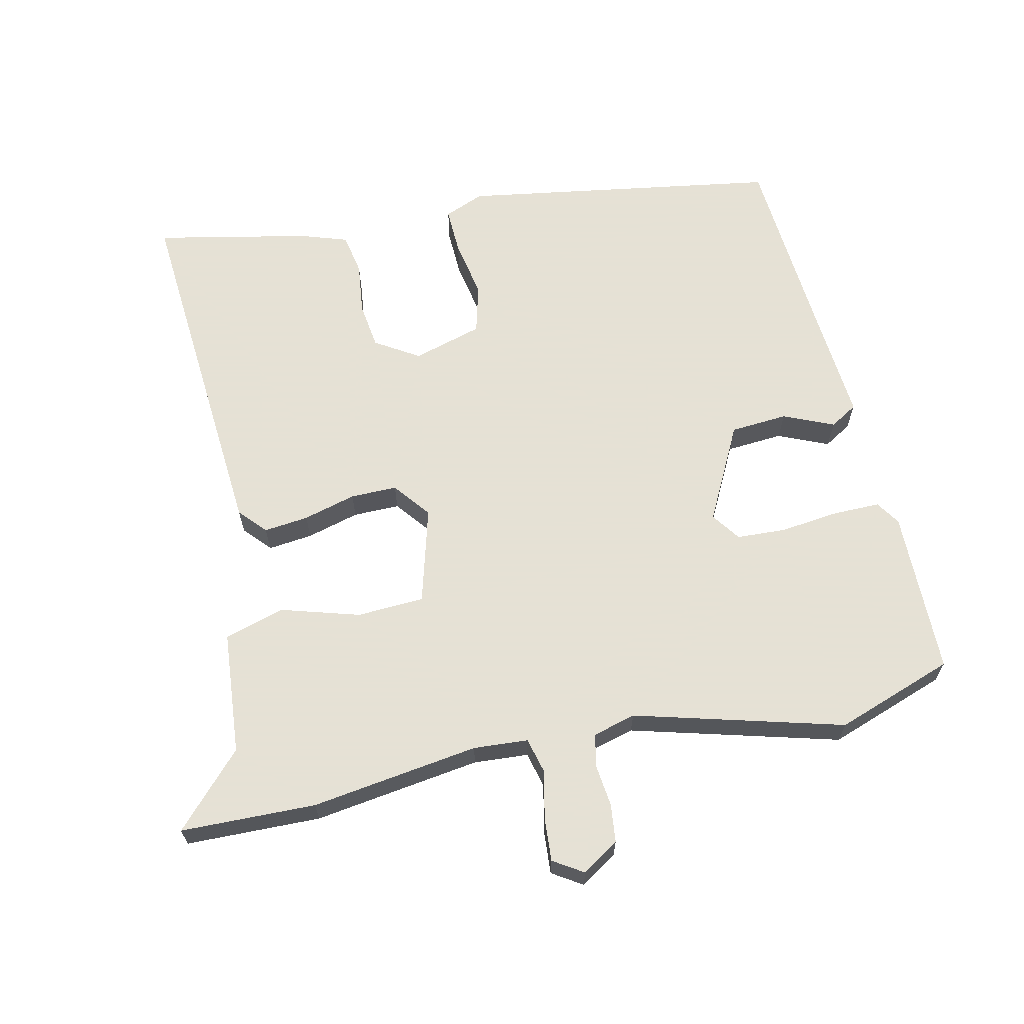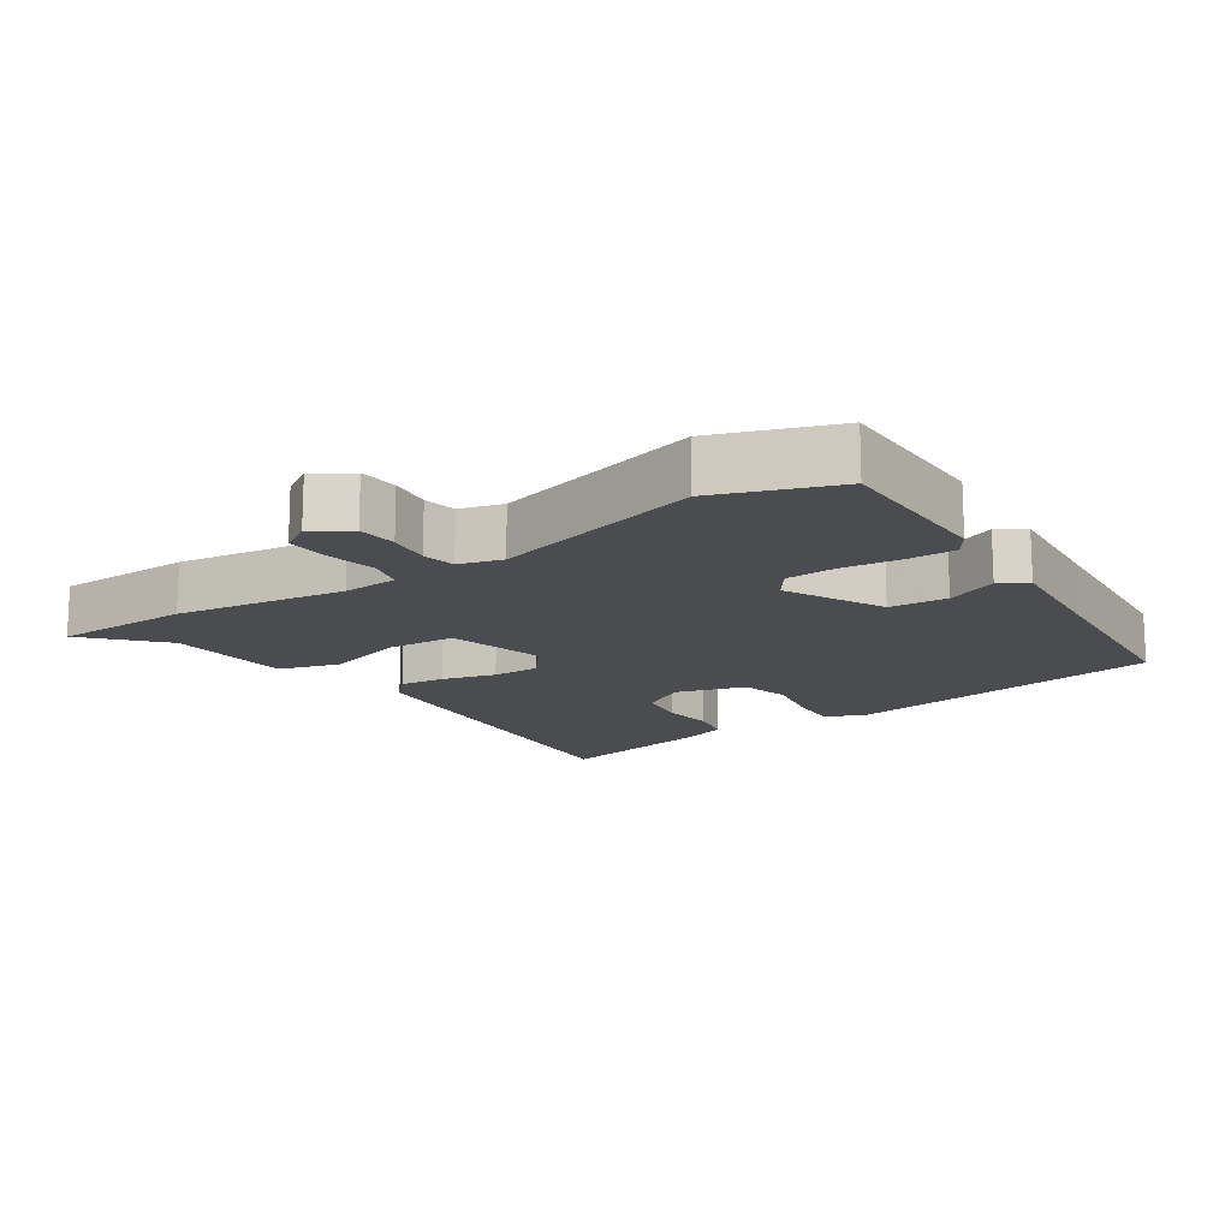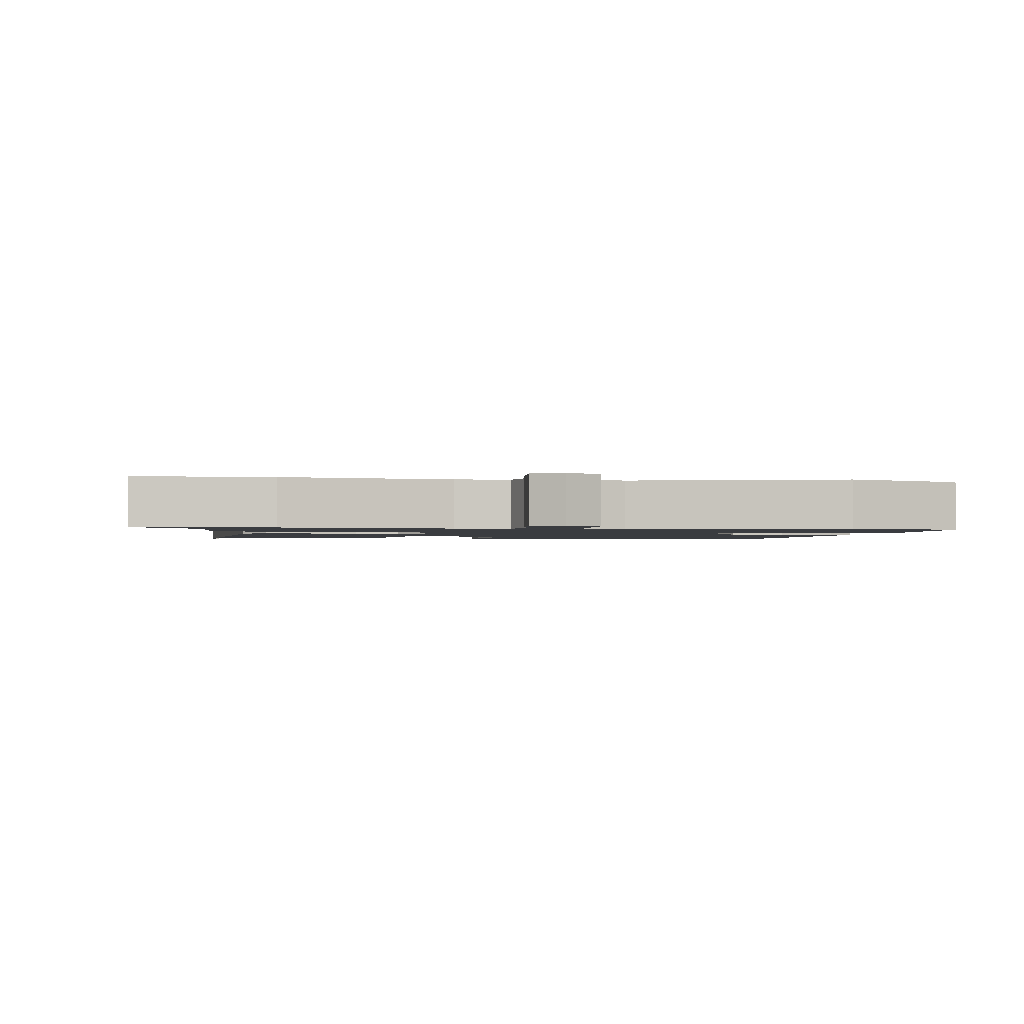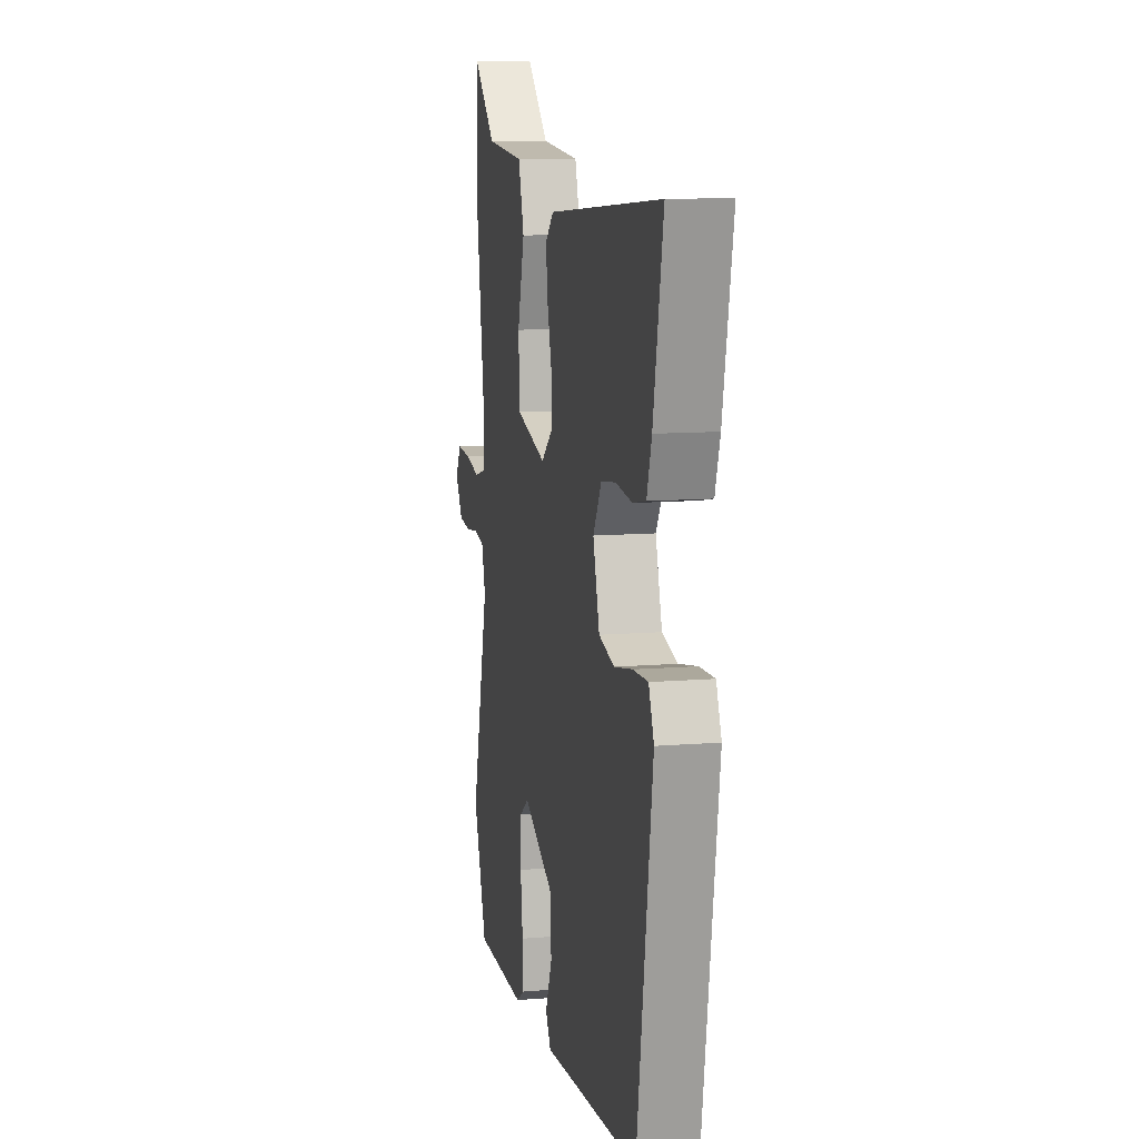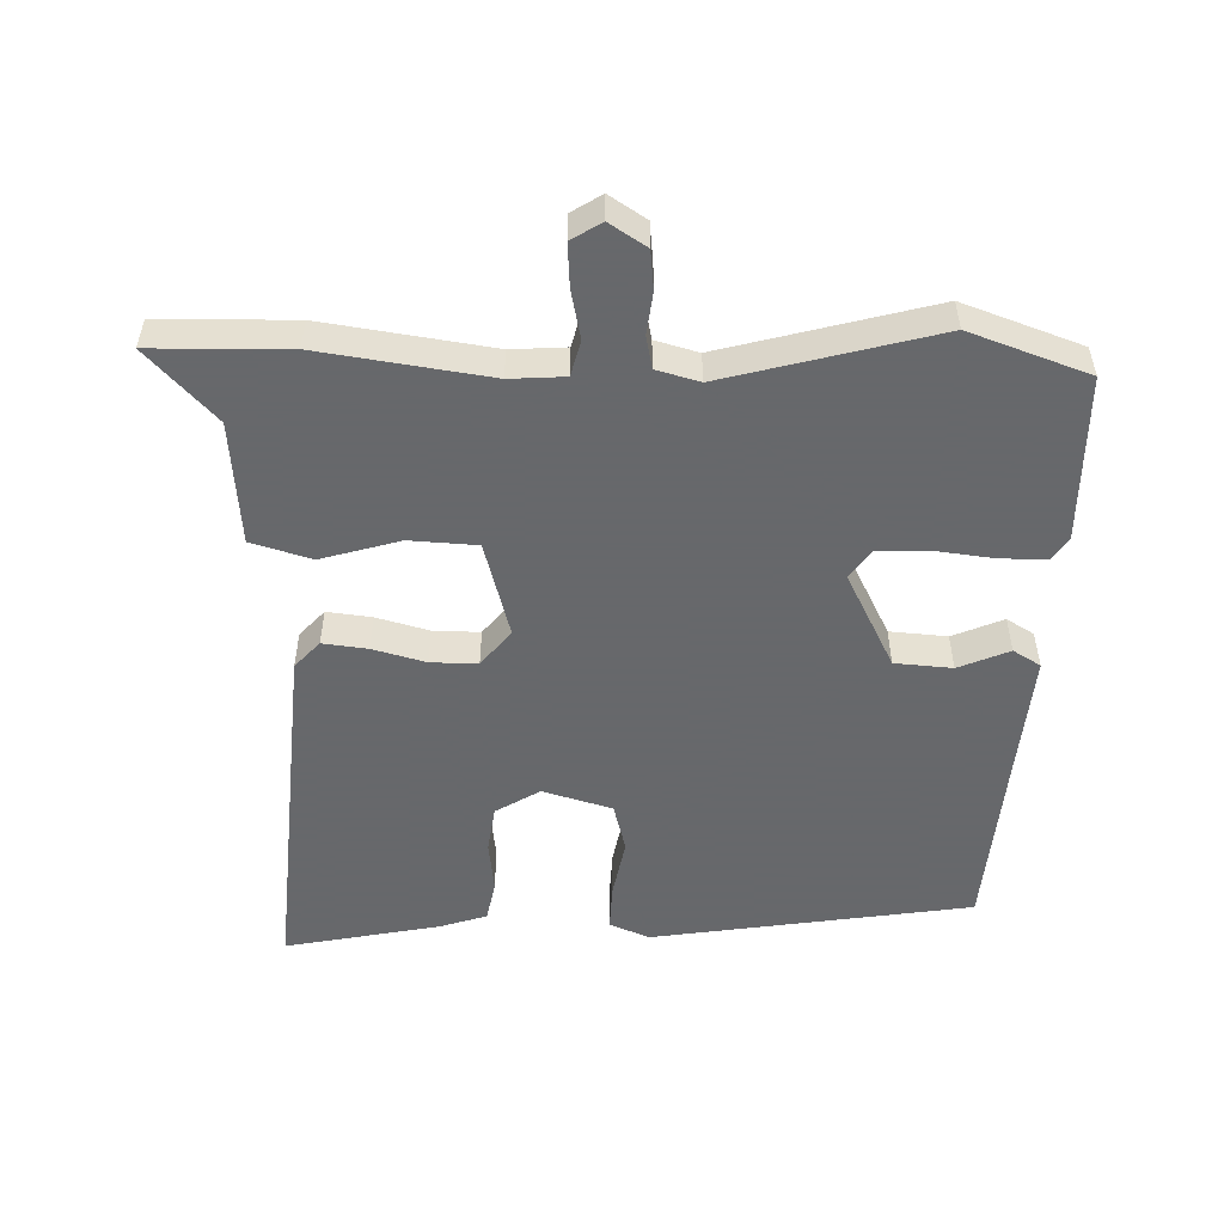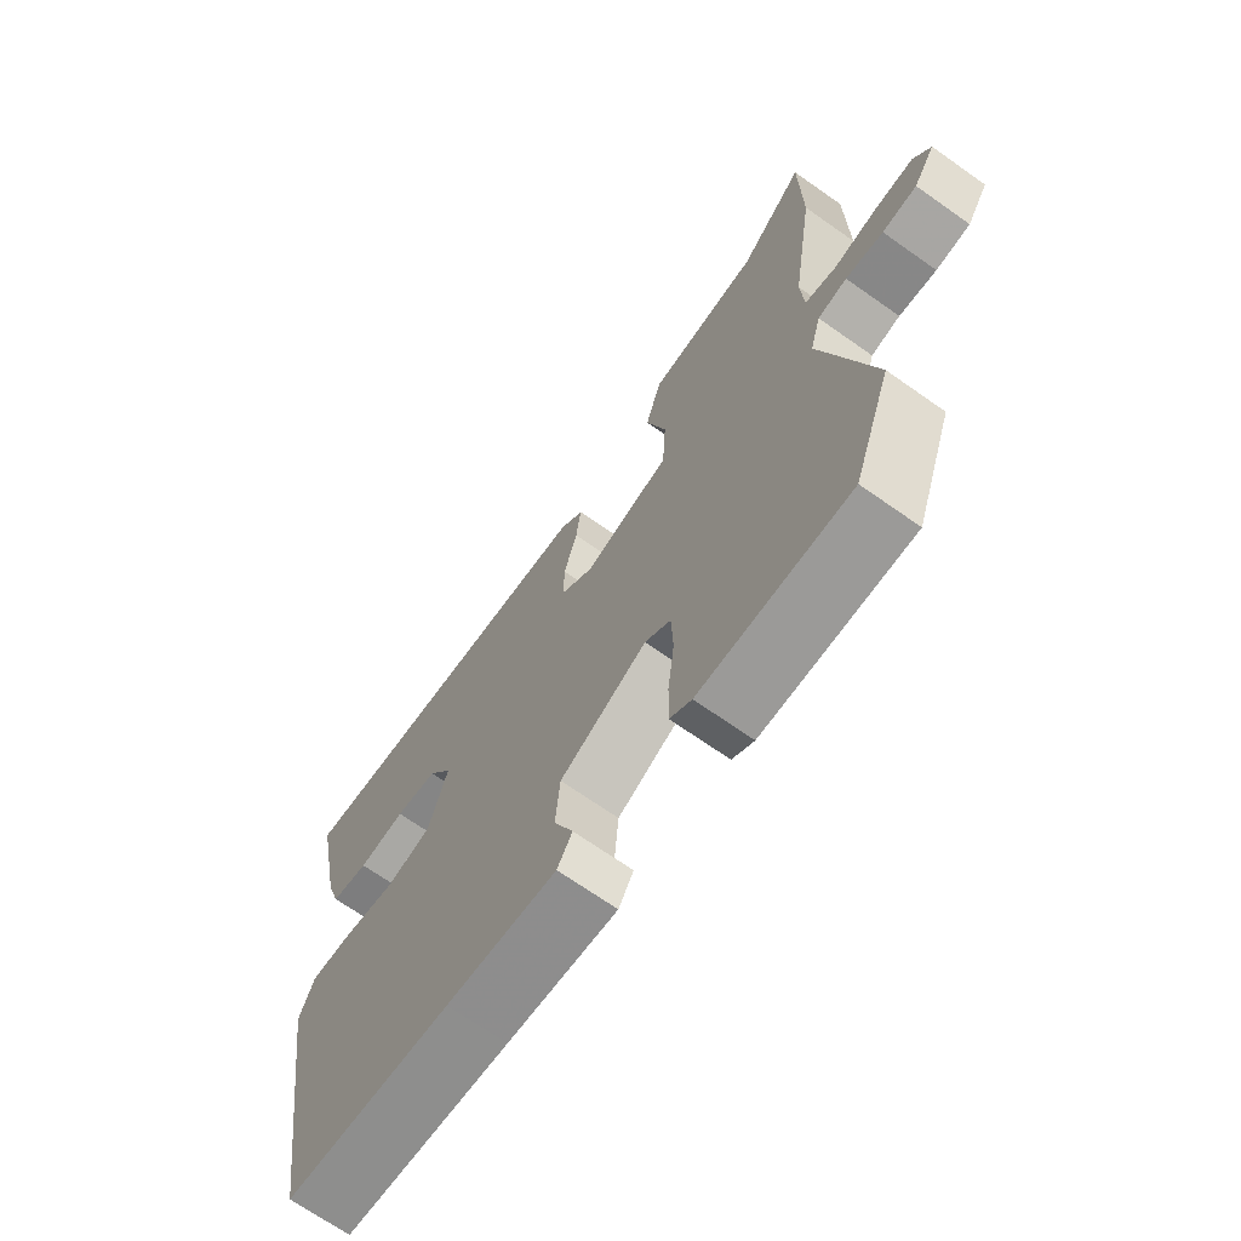
<metadata>
{"format":"obj","ext":"obj","renderer":"f3d","projection":"perspective","resolution":1024,"background":"white","views":[{"elev":64.9,"azim":77.9,"up":"+Y"},{"elev":-15.2,"azim":123.9,"up":"+Y"},{"elev":-1.6,"azim":81.4,"up":"+Y"},{"elev":10.9,"azim":-101.7,"up":"+Z"},{"elev":-52.3,"azim":88.8,"up":"+Y"},{"elev":-69.1,"azim":54.8,"up":"+Z"}]}
</metadata>
<code>
v -0.442 0.07 -0.499
v -0.515 0.07 -0.02
v -0.49 0.07 0.04
v -0.419 0.07 0.037
v -0.331 0.07 0.02
v -0.257 0.07 0.039
v -0.226 0.07 0.143
v -0.266 0.07 0.209
v -0.336 0.07 0.219
v -0.414 0.07 0.21
v -0.476 0.07 0.222
v -0.499 0.07 0.293
v -0.545 0.07 0.525
v -0.004 0.07 0.48
v 0.036 0.07 0.443
v 0.028 0.07 0.376
v 0.006 0.07 0.297
v 0.005 0.07 0.227
v 0.06 0.07 0.183
v 0.205 0.07 0.222
v 0.211 0.07 0.323
v 0.177 0.07 0.441
v 0.204 0.07 0.531
v 0.39 0.07 0.546
v 0.498 0.07 0.646
v 0.501 0.07 0.443
v 0.463 0.07 0.191
v 0.468 0.07 0.109
v 0.521 0.07 0.095
v 0.594 0.07 0.11
v 0.659 0.07 0.114
v 0.687 0.07 0.069
v 0.651 0.07 0.014
v 0.593 0.07 0.008
v 0.53 0.07 0.016
v 0.481 0.07 0.006
v 0.463 0.07 -0.058
v 0.546 0.07 -0.372
v 0.482 0.07 -0.549
v 0.233 0.07 -0.55
v 0.197 0.07 -0.526
v 0.198 0.07 -0.455
v 0.209 0.07 -0.367
v 0.206 0.07 -0.293
v 0.163 0.07 -0.262
v 0.018 0.07 -0.335
v 0.011 0.07 -0.421
v 0.043 0.07 -0.497
v 0.018 0.07 -0.538
v -0.165 0.07 -0.522
v -0.442 0 -0.499
v -0.515 0 -0.02
v -0.49 0 0.04
v -0.419 0 0.037
v -0.331 0 0.02
v -0.257 0 0.039
v -0.226 0 0.143
v -0.266 0 0.209
v -0.336 0 0.219
v -0.414 0 0.21
v -0.476 0 0.222
v -0.499 0 0.293
v -0.545 0 0.525
v -0.004 0 0.48
v 0.036 0 0.443
v 0.028 0 0.376
v 0.006 0 0.297
v 0.005 0 0.227
v 0.06 0 0.183
v 0.205 0 0.222
v 0.211 0 0.323
v 0.177 0 0.441
v 0.204 0 0.531
v 0.39 0 0.546
v 0.498 0 0.646
v 0.501 0 0.443
v 0.463 0 0.191
v 0.468 0 0.109
v 0.521 0 0.095
v 0.594 0 0.11
v 0.659 0 0.114
v 0.687 0 0.069
v 0.651 0 0.014
v 0.593 0 0.008
v 0.53 0 0.016
v 0.481 0 0.006
v 0.463 0 -0.058
v 0.546 0 -0.372
v 0.482 0 -0.549
v 0.233 0 -0.55
v 0.197 0 -0.526
v 0.198 0 -0.455
v 0.209 0 -0.367
v 0.206 0 -0.293
v 0.163 0 -0.262
v 0.018 0 -0.335
v 0.011 0 -0.421
v 0.043 0 -0.497
v 0.018 0 -0.538
v -0.165 0 -0.522
f 47 48 49 50
f 3 4 5
f 2 3 5
f 1 2 5
f 50 1 5
f 47 50 5
f 46 47 5
f 45 46 5 6
f 41 42 43
f 40 41 43
f 39 40 43
f 38 39 43
f 37 38 43
f 36 37 43 44
f 33 34 35
f 32 33 35
f 31 32 35
f 30 31 35
f 29 30 35
f 28 29 35 36
f 24 25 26 27
f 24 27 28
f 23 24 28
f 22 23 28
f 21 22 28
f 28 36 44
f 21 28 44
f 20 21 44
f 15 16 17
f 14 15 17
f 13 14 17
f 12 13 17
f 11 12 17
f 10 11 17
f 9 10 17
f 8 9 17 18
f 7 8 18 19
f 45 6 7 19
f 19 20 44 45
f 100 99 98 97
f 55 54 53
f 55 53 52
f 55 52 51
f 55 51 100
f 55 100 97
f 55 97 96
f 56 55 96 95
f 93 92 91
f 93 91 90
f 93 90 89
f 93 89 88
f 93 88 87
f 94 93 87 86
f 85 84 83
f 85 83 82
f 85 82 81
f 85 81 80
f 85 80 79
f 86 85 79 78
f 77 76 75 74
f 78 77 74
f 78 74 73
f 78 73 72
f 78 72 71
f 94 86 78
f 94 78 71
f 94 71 70
f 67 66 65
f 67 65 64
f 67 64 63
f 67 63 62
f 67 62 61
f 67 61 60
f 67 60 59
f 68 67 59 58
f 69 68 58 57
f 69 57 56 95
f 95 94 70 69
f 1 51 52 2
f 2 52 53 3
f 3 53 54 4
f 4 54 55 5
f 5 55 56 6
f 6 56 57 7
f 7 57 58 8
f 8 58 59 9
f 9 59 60 10
f 10 60 61 11
f 11 61 62 12
f 12 62 63 13
f 13 63 64 14
f 14 64 65 15
f 15 65 66 16
f 16 66 67 17
f 17 67 68 18
f 18 68 69 19
f 19 69 70 20
f 20 70 71 21
f 21 71 72 22
f 22 72 73 23
f 23 73 74 24
f 24 74 75 25
f 25 75 76 26
f 26 76 77 27
f 27 77 78 28
f 28 78 79 29
f 29 79 80 30
f 30 80 81 31
f 31 81 82 32
f 32 82 83 33
f 33 83 84 34
f 34 84 85 35
f 35 85 86 36
f 36 86 87 37
f 37 87 88 38
f 38 88 89 39
f 39 89 90 40
f 40 90 91 41
f 41 91 92 42
f 42 92 93 43
f 43 93 94 44
f 44 94 95 45
f 45 95 96 46
f 46 96 97 47
f 47 97 98 48
f 48 98 99 49
f 49 99 100 50
f 50 100 51 1

</code>
